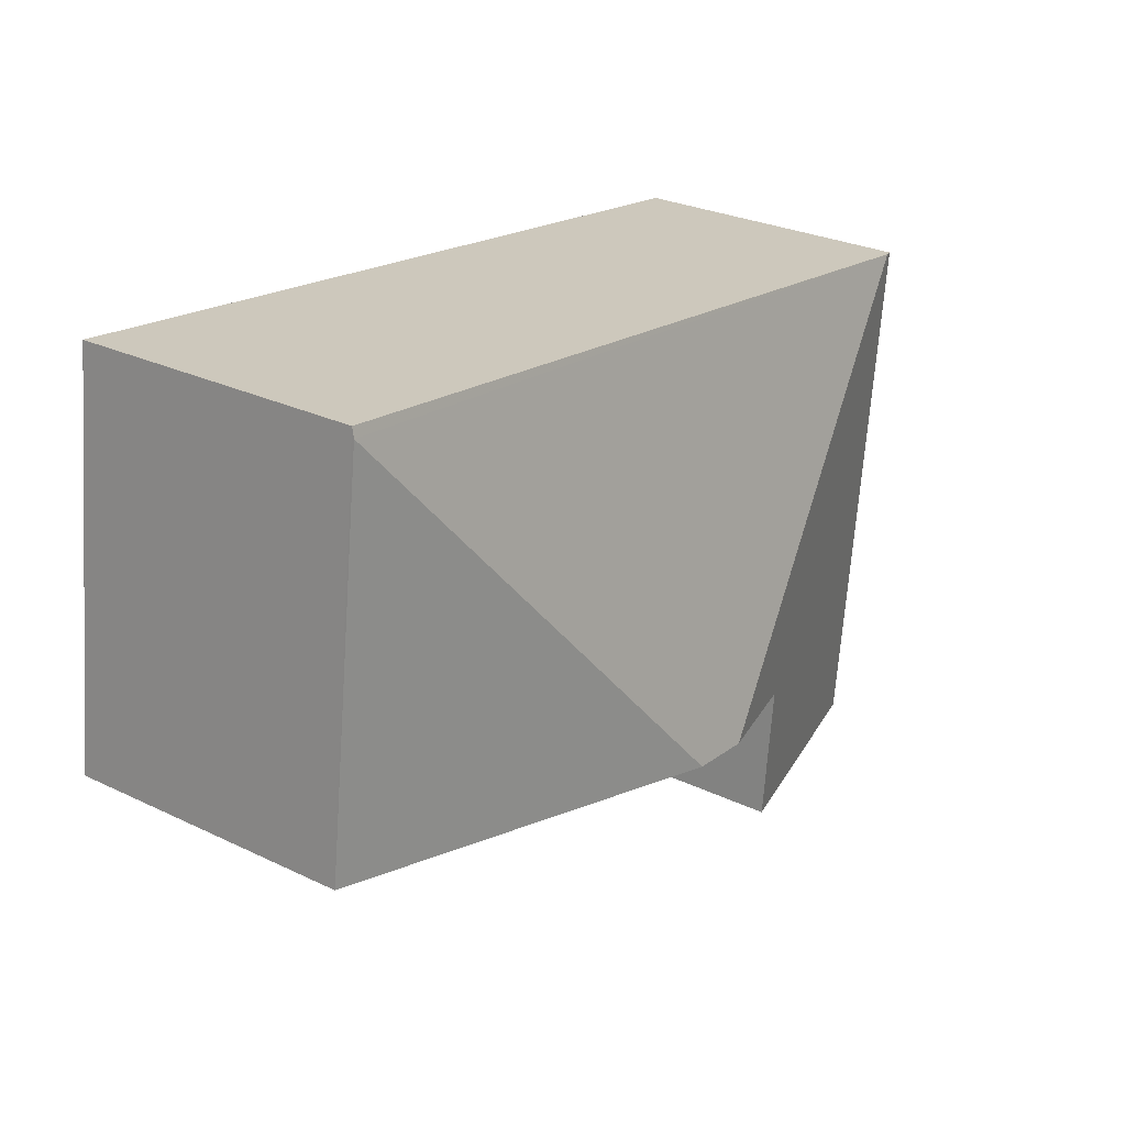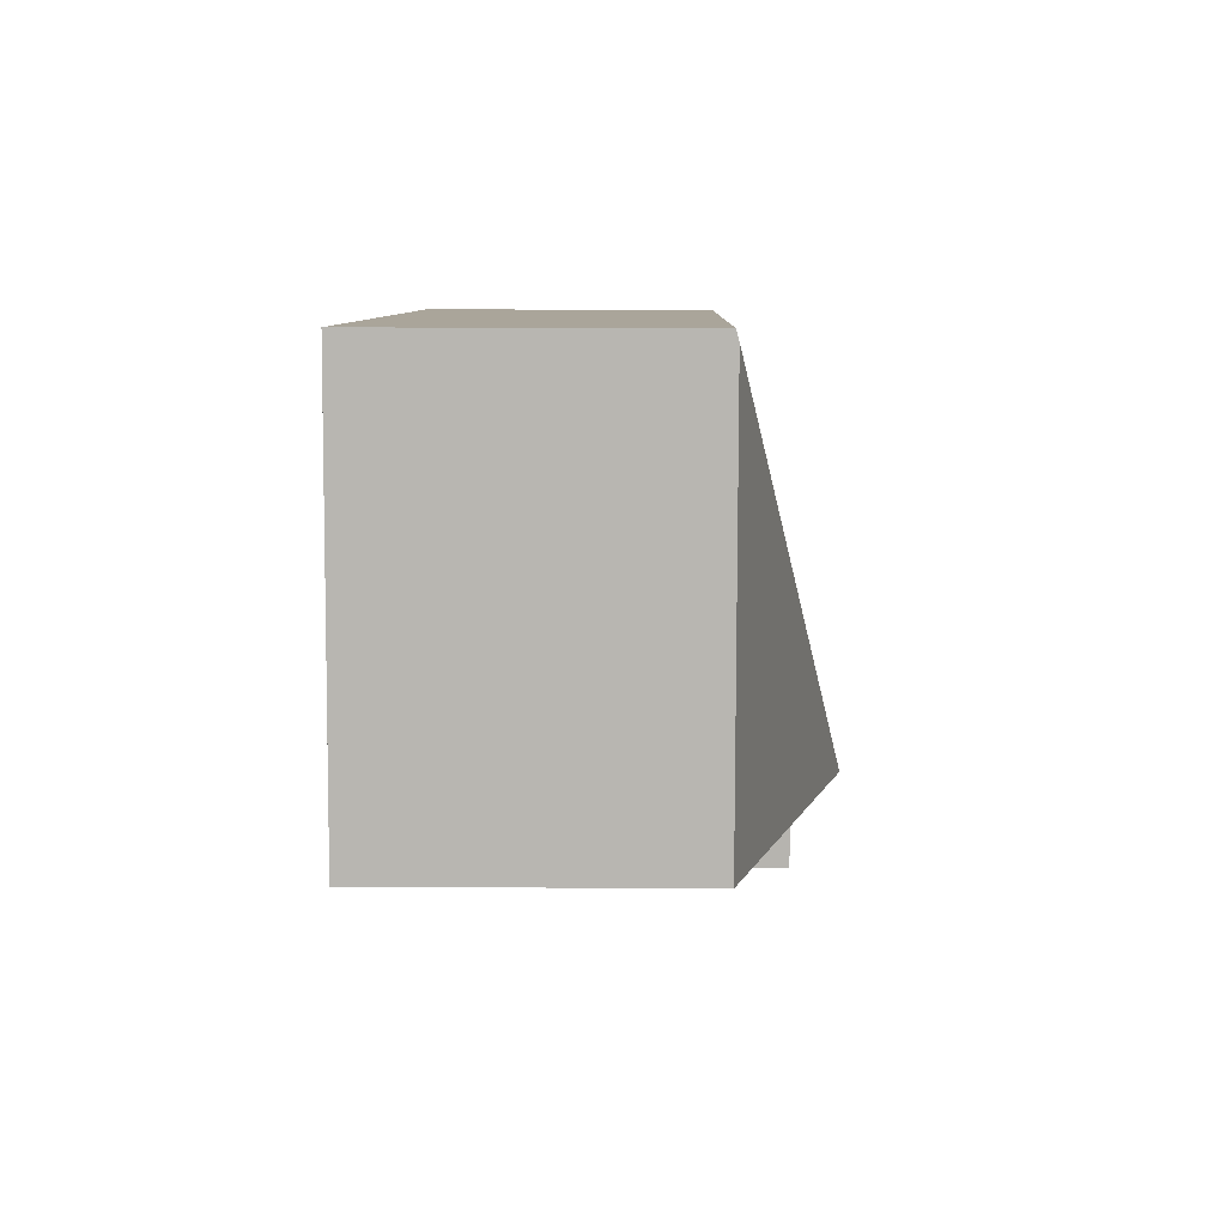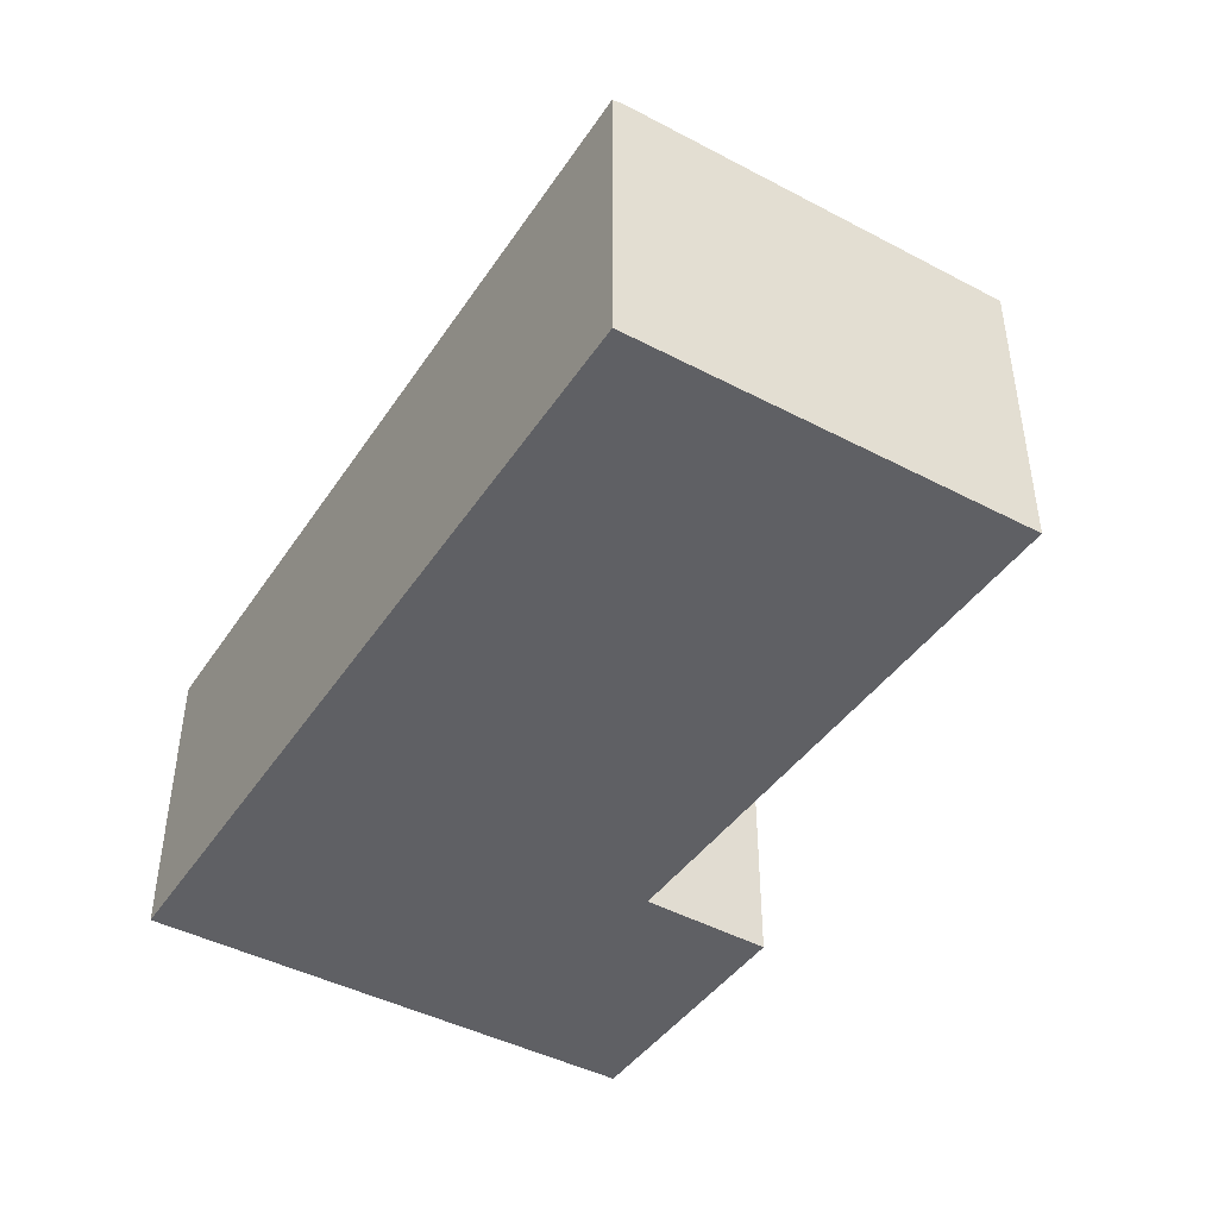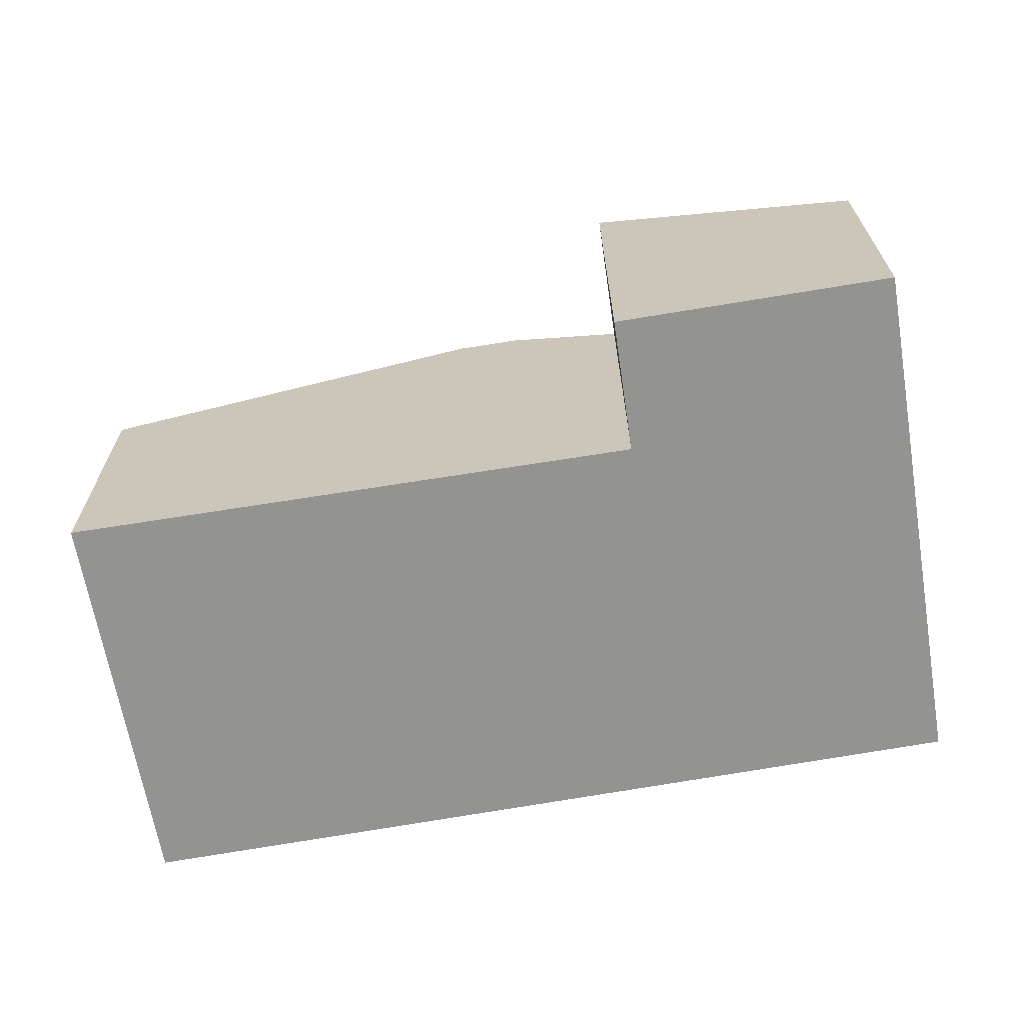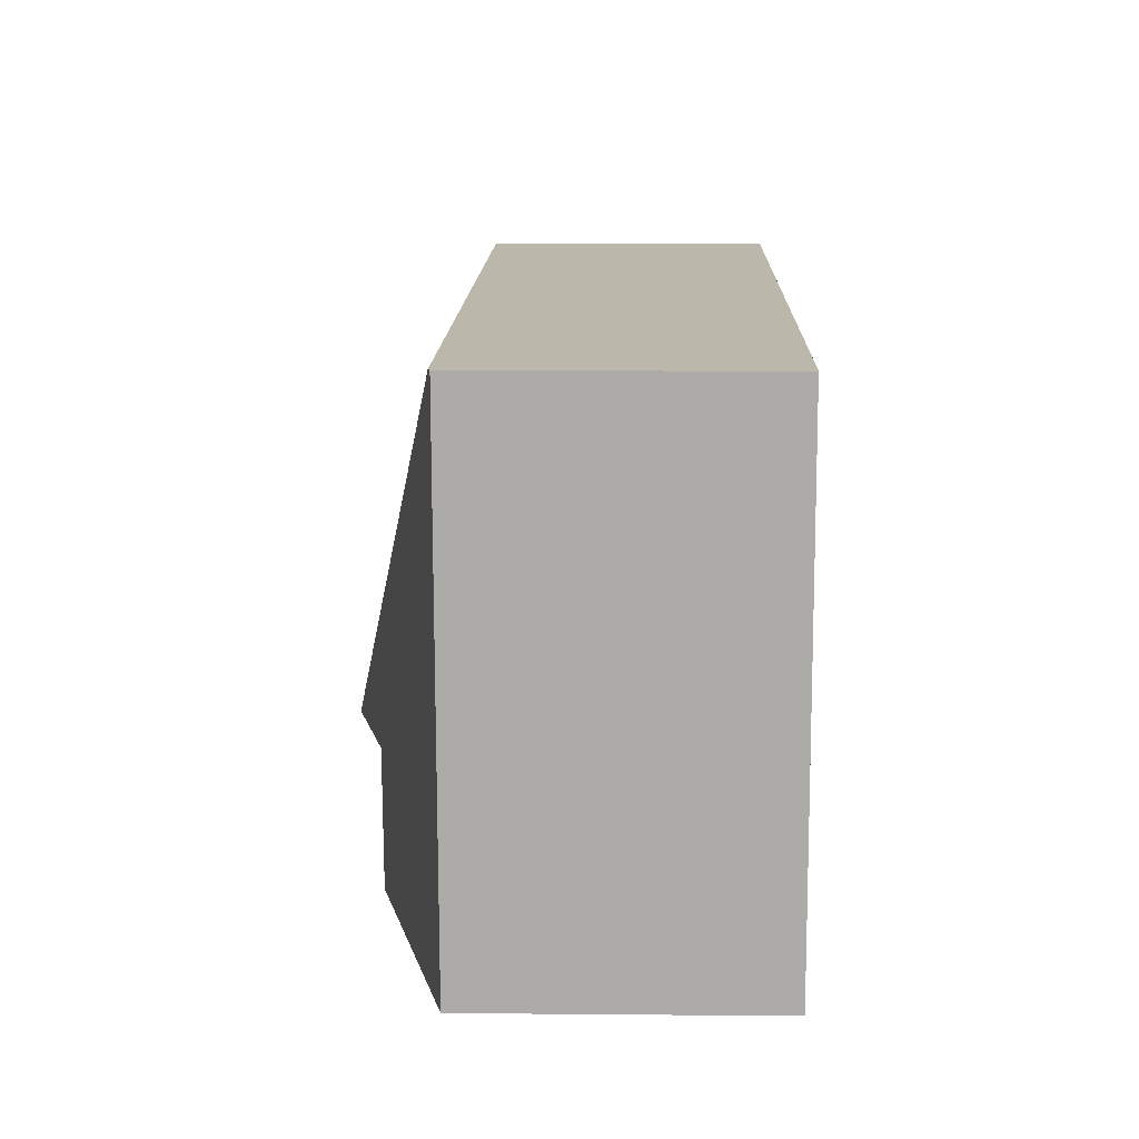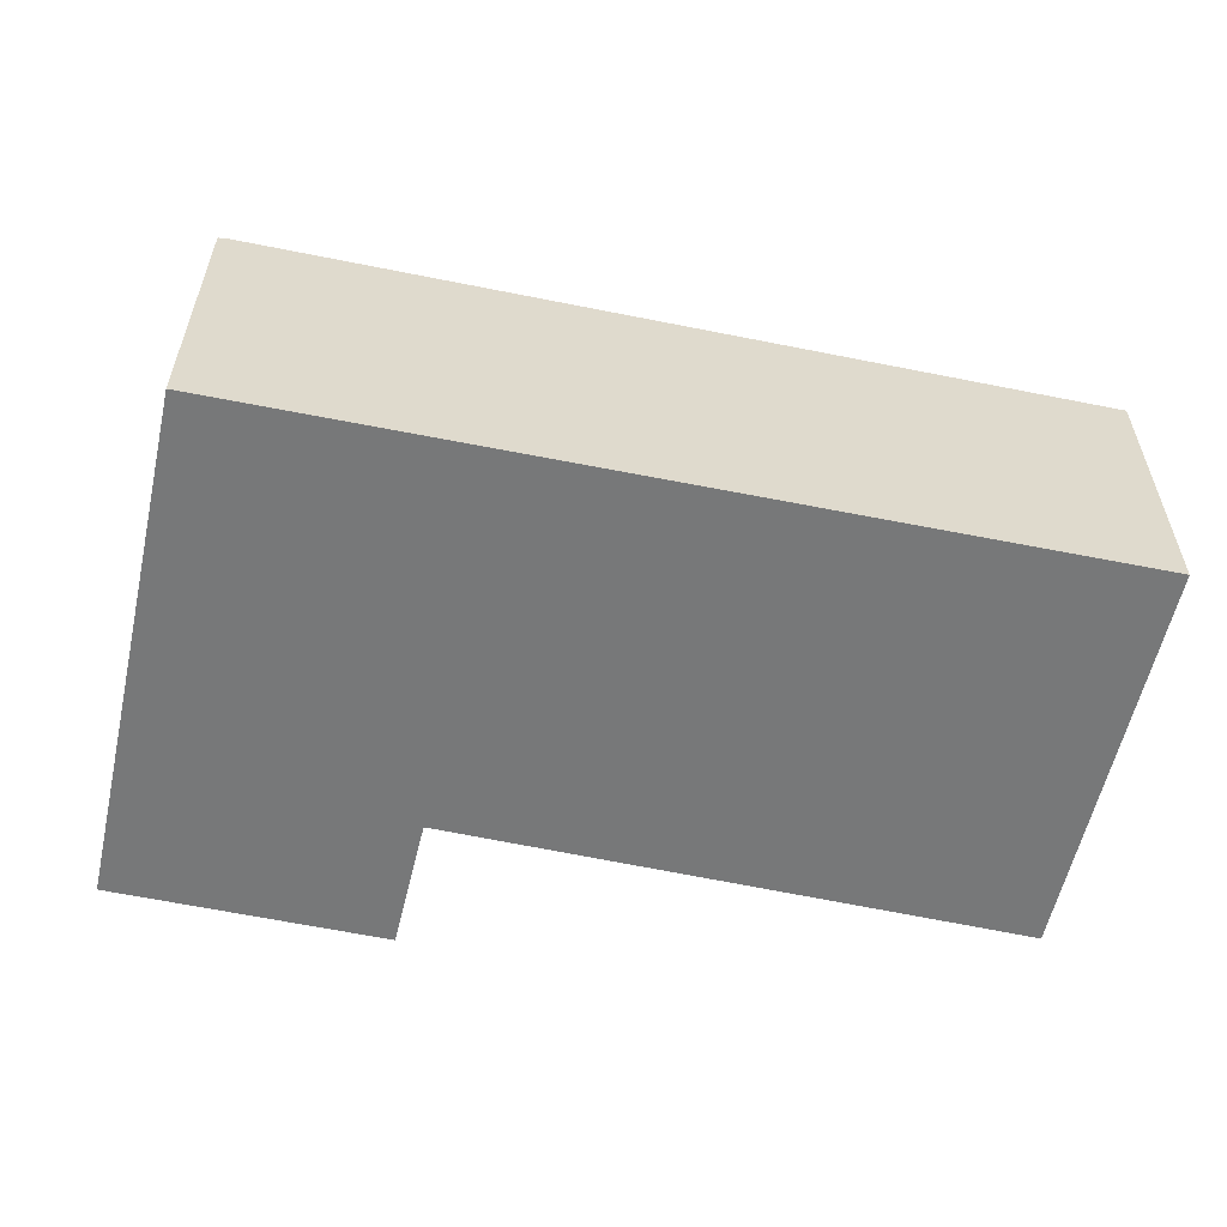
<metadata>
{"format":"obj","ext":"obj","renderer":"f3d","projection":"perspective","resolution":1024,"background":"white","views":[{"elev":27.8,"azim":126.1,"up":"+Z"},{"elev":15.2,"azim":90.8,"up":"+Z"},{"elev":-43.7,"azim":51.3,"up":"+Y"},{"elev":-66.6,"azim":-177.2,"up":"+Y"},{"elev":6.7,"azim":-88.5,"up":"+Z"},{"elev":-57.3,"azim":-19.3,"up":"+Y"}]}
</metadata>
<code>
v  6.096 2.117 0.737
v  0.06 2.129 0.008
v  6.087 2.098 0.806
v  3.611 2.873 -2.394
v  3.151 2.873 -2.445
v  6.444 2.112 -2.078
v  0.437 2.113 -3.738
v  2.305 2.646 -2.539
v  2.401 2.641 -3.508
v  0 2.113 1.294e-16
v  2.401 2.148e-16 -3.508
v  0.437 2.289e-16 -3.738
v  6.444 1.272e-16 -2.078
v  3.611 1.466e-16 -2.394
v  3.151 1.497e-16 -2.445
v  2.305 1.555e-16 -2.539
v  0 0 0
v  6.087 -4.935e-17 0.806
v  0.06 -4.899e-19 0.008
v  6.096 -4.513e-17 0.737
g defaultobject
f 1 2 3
f 2 1 4
f 2 4 5
f 4 1 6
f 7 8 9
f 8 2 5
f 2 8 7
f 2 7 10
f 11 7 9
f 7 11 12
f 13 4 6
f 4 13 14
f 4 14 5
f 5 14 8
f 8 14 15
f 8 15 16
f 12 10 7
f 10 12 17
f 10 3 2
f 3 10 17
f 3 17 18
f 18 17 19
f 3 6 1
f 6 3 18
f 6 18 13
f 13 18 20
f 16 9 8
f 9 16 11
f 11 16 12
f 12 19 17
f 19 12 18
f 18 12 20
f 20 12 16
f 20 16 13
f 13 16 15
f 13 15 14

</code>
